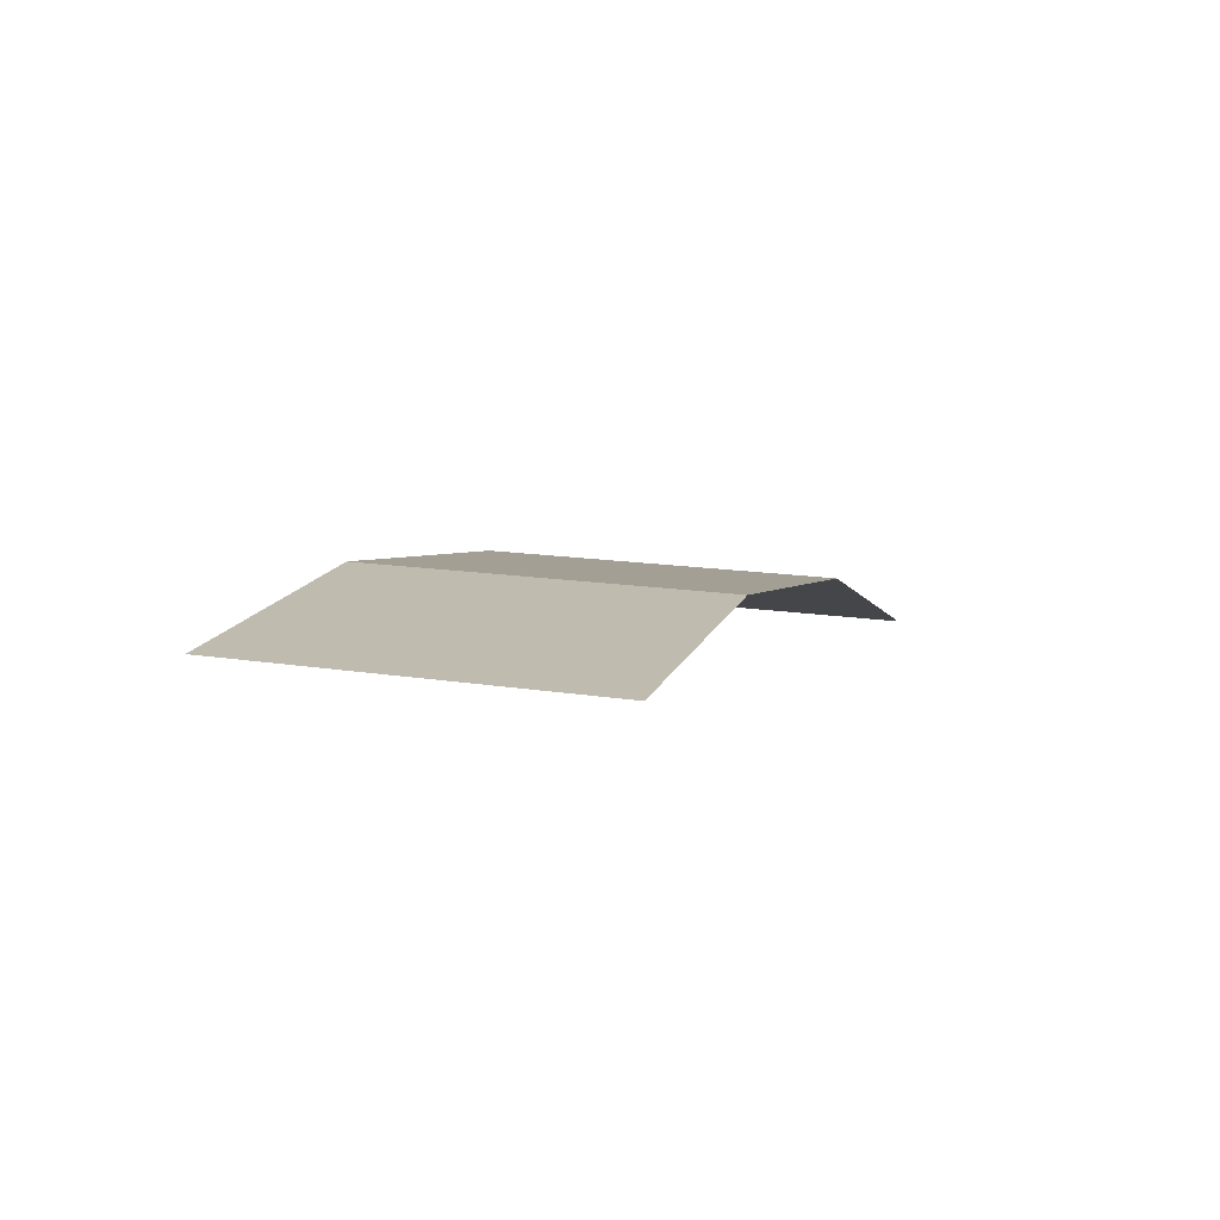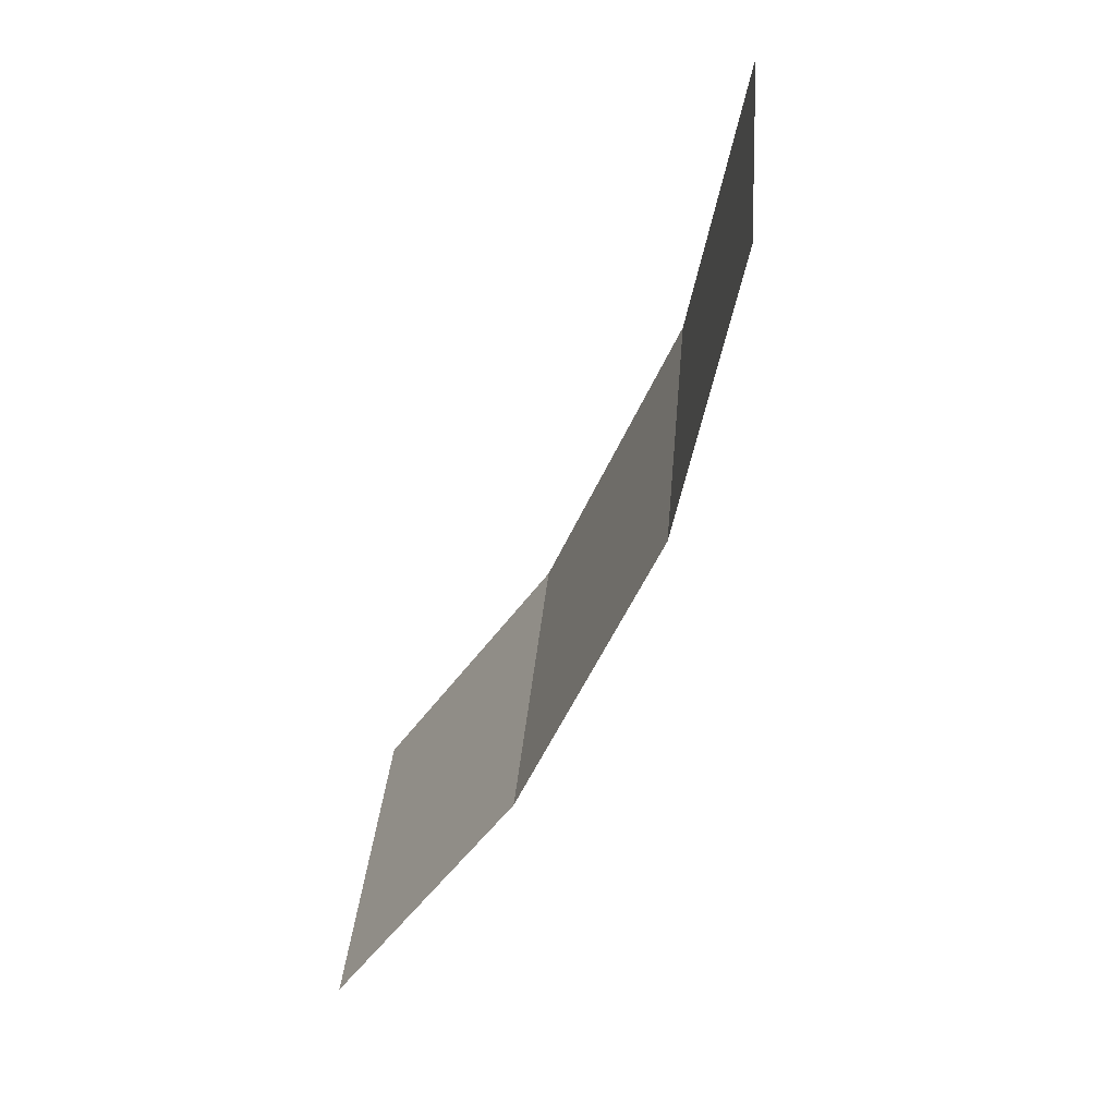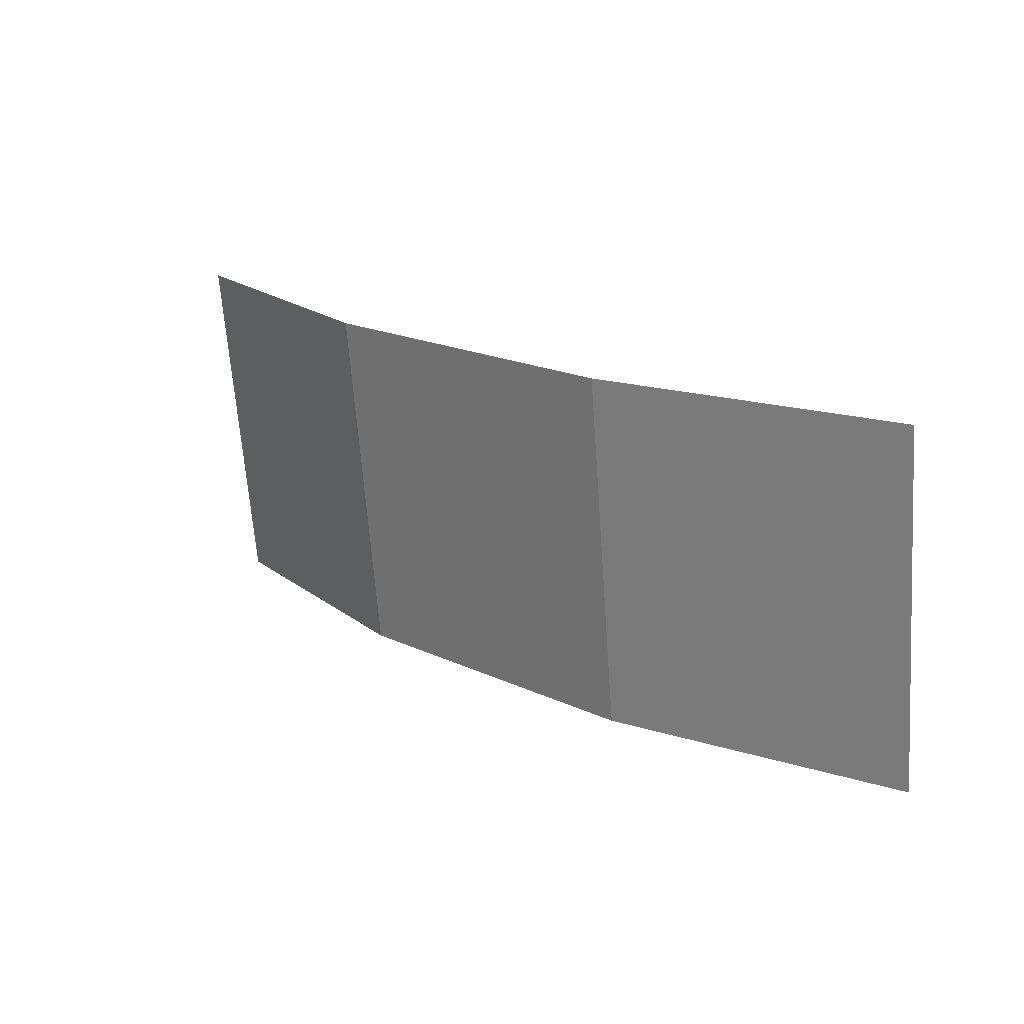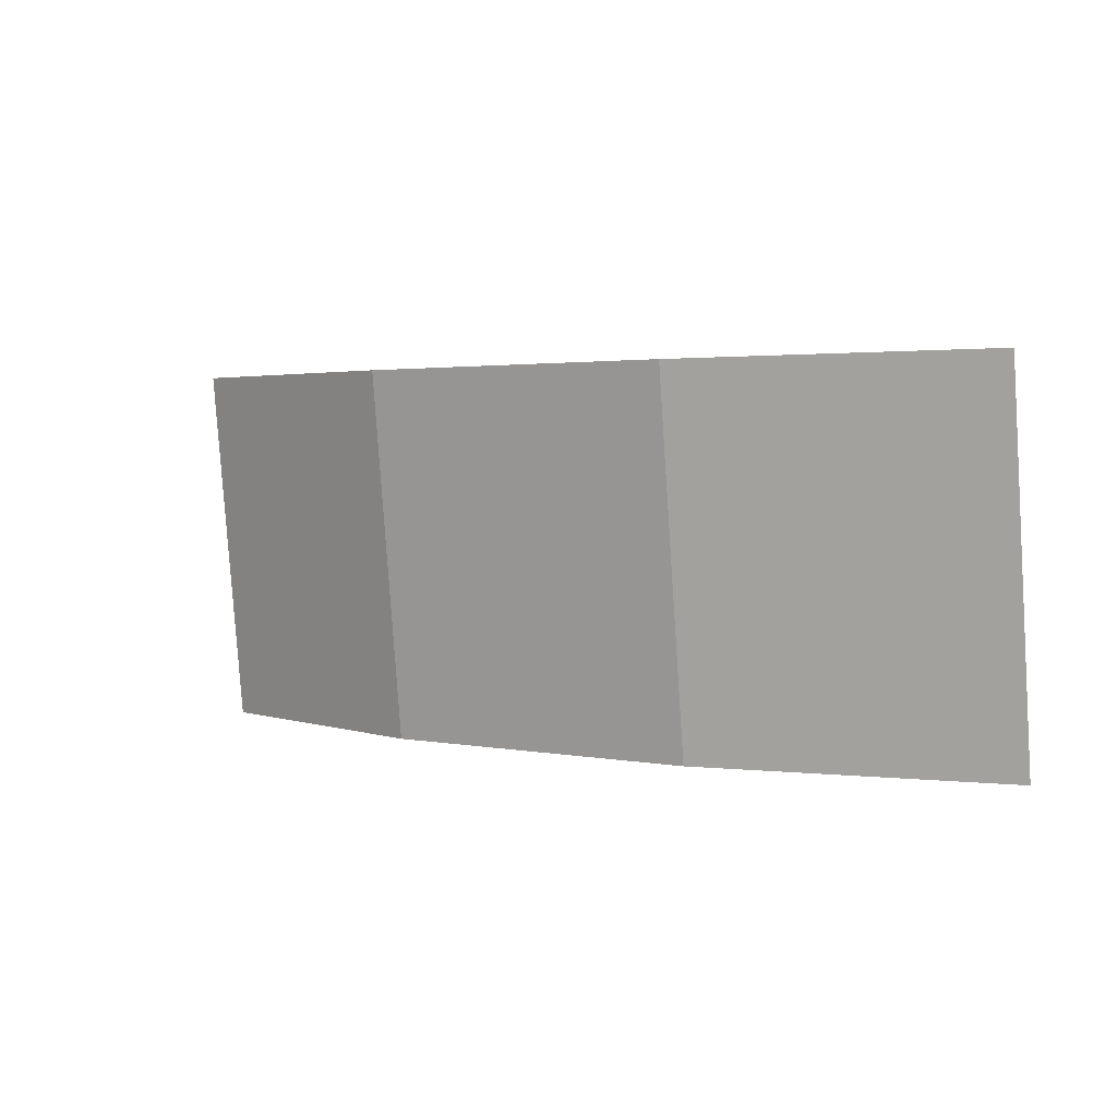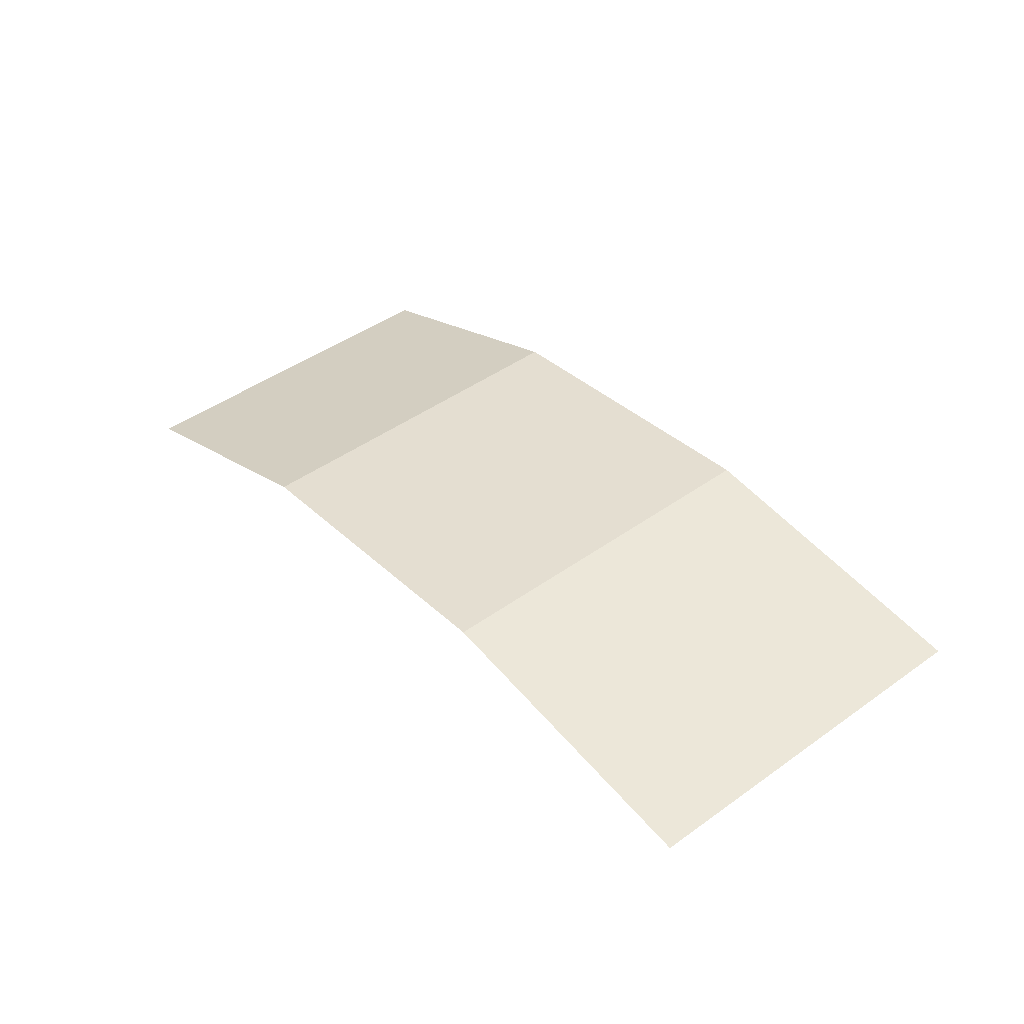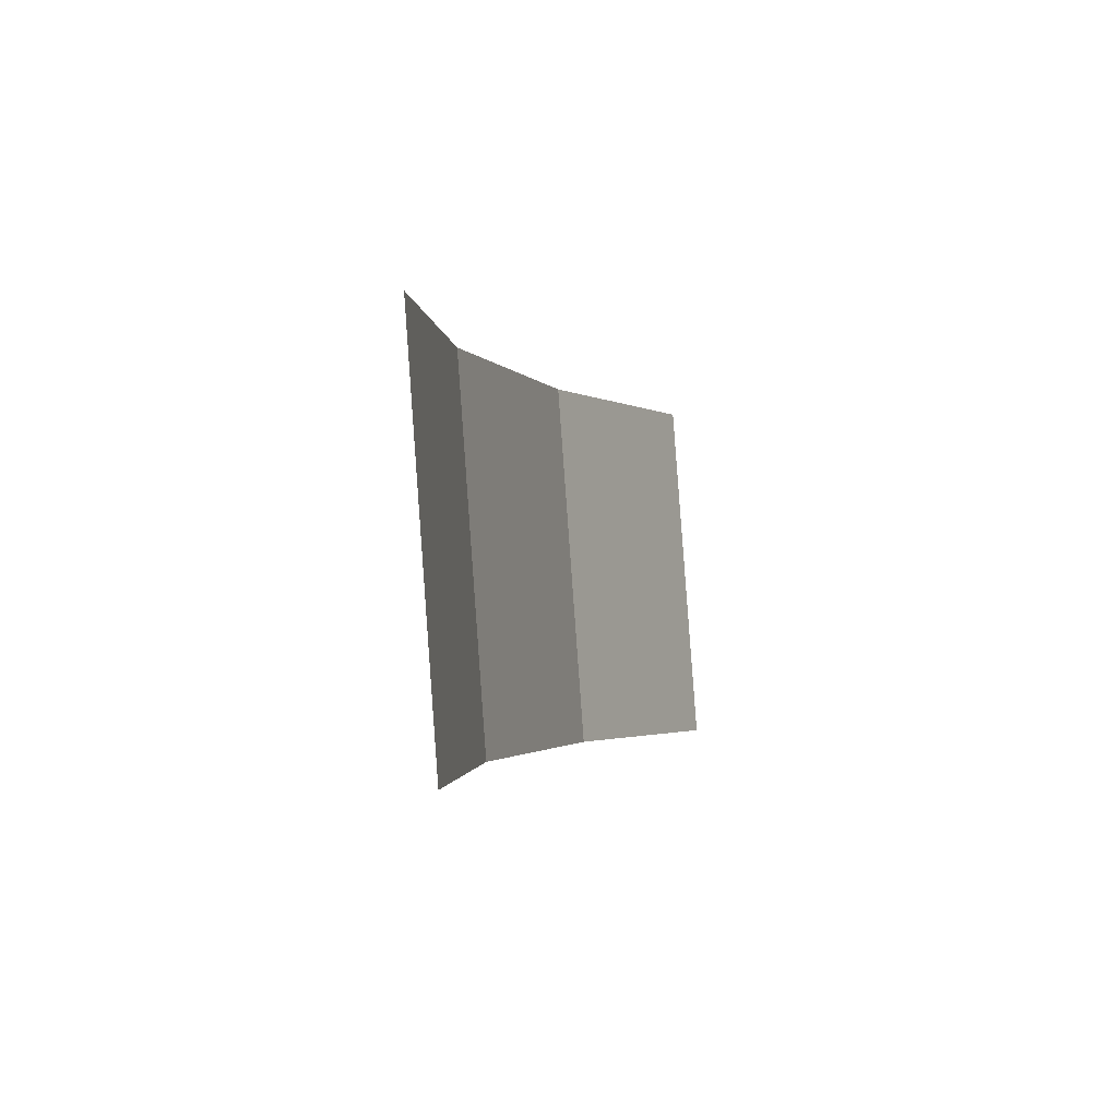
<metadata>
{"format":"obj","ext":"obj","renderer":"f3d","projection":"perspective","resolution":1024,"background":"white","views":[{"elev":0.5,"azim":-69.6,"up":"+Z"},{"elev":-54.1,"azim":-116.2,"up":"+Y"},{"elev":21.2,"azim":39.0,"up":"+Y"},{"elev":4.7,"azim":32.9,"up":"+Y"},{"elev":38.6,"azim":52.6,"up":"+Z"},{"elev":-0.5,"azim":102.9,"up":"+Y"}]}
</metadata>
<code>
g Grass7
v 0.1473 0.191 0.08476
v 0.4629 0.1986 0.0375
v 0.4733 -0.1761 0.007303
v 0.1578 -0.1837 0.05456
v -0.4733 0.1761 -0.007303
v -0.1921 0.1828 0.06852
v -0.1816 -0.1918 0.03832
v -0.4629 -0.1986 -0.0375
v -0.1921 0.1828 0.06852
v 0.1473 0.191 0.08476
v 0.1578 -0.1837 0.05456
v -0.1816 -0.1918 0.03832
g Grass7_0
f 3 2 1
f 4 3 1
f 7 6 5
f 8 7 5
f 11 10 9
f 12 11 9

</code>
